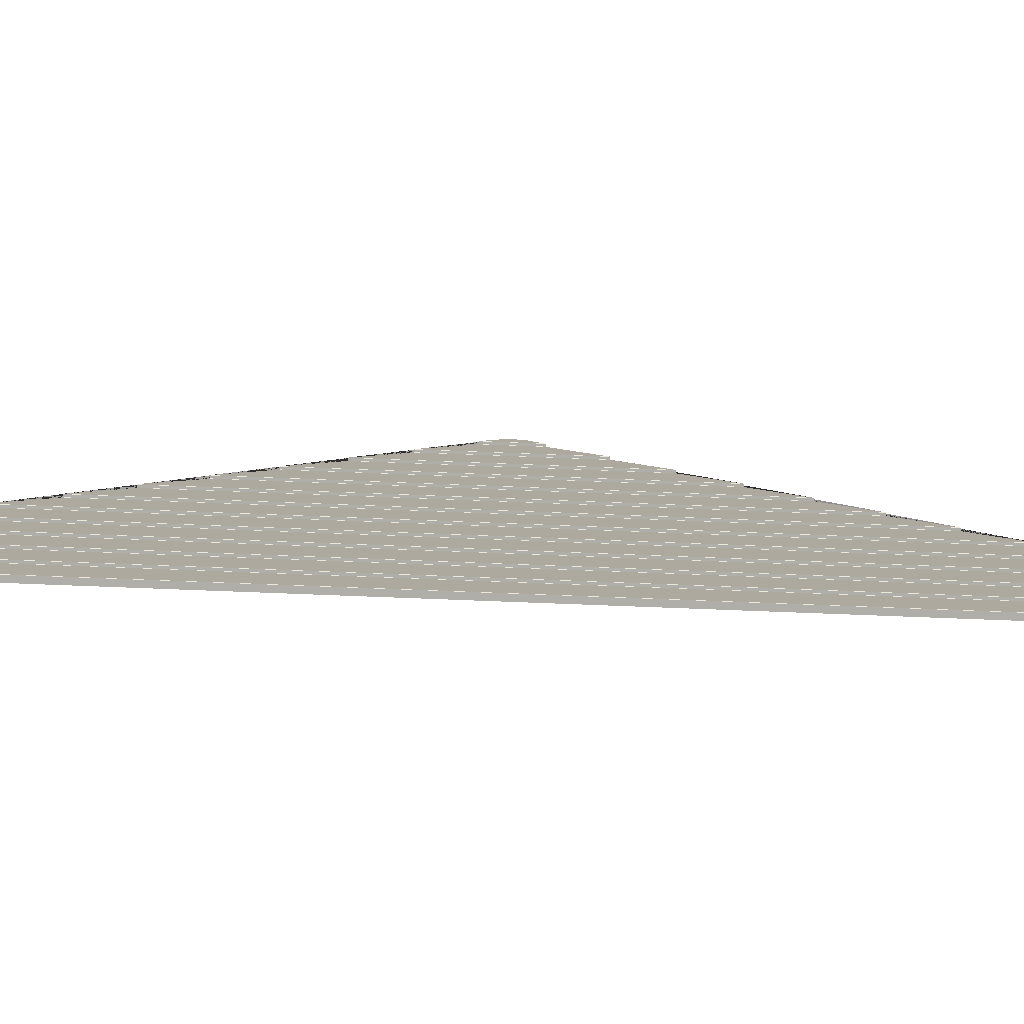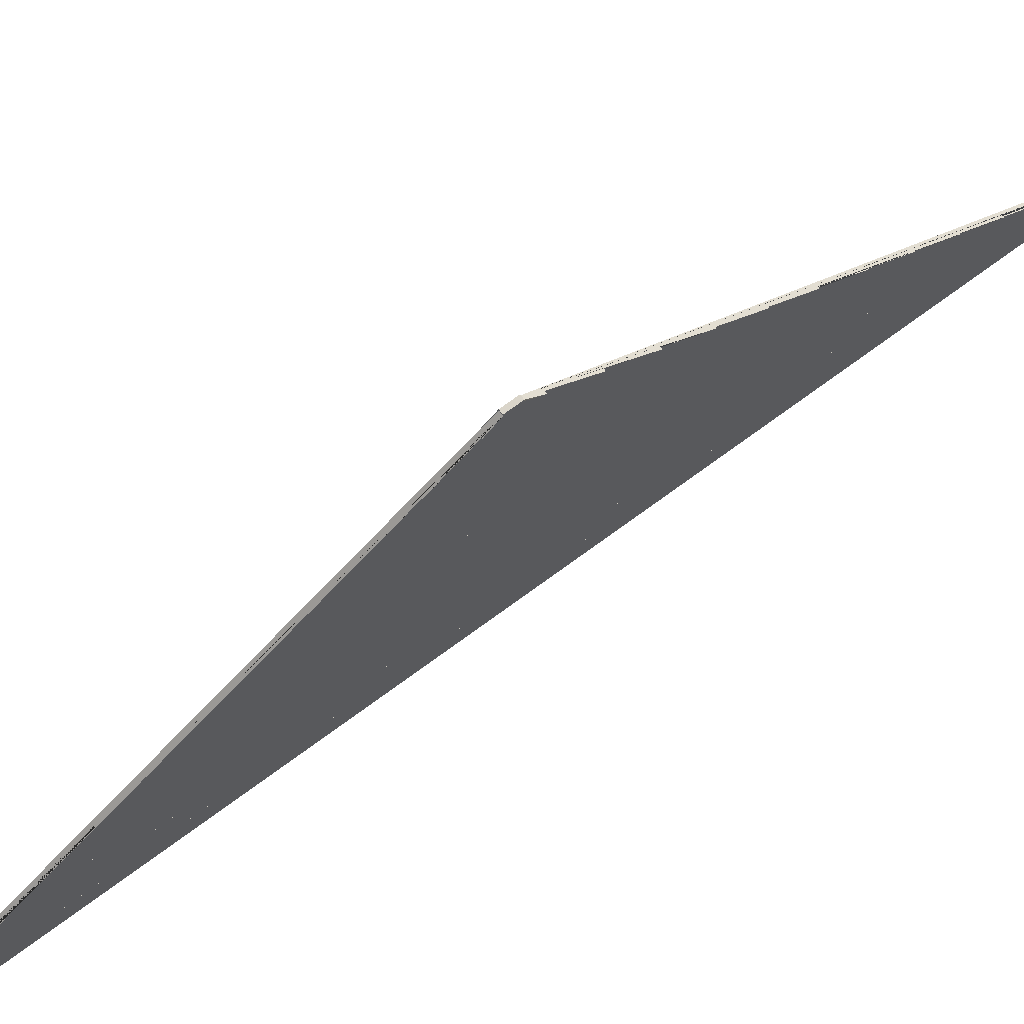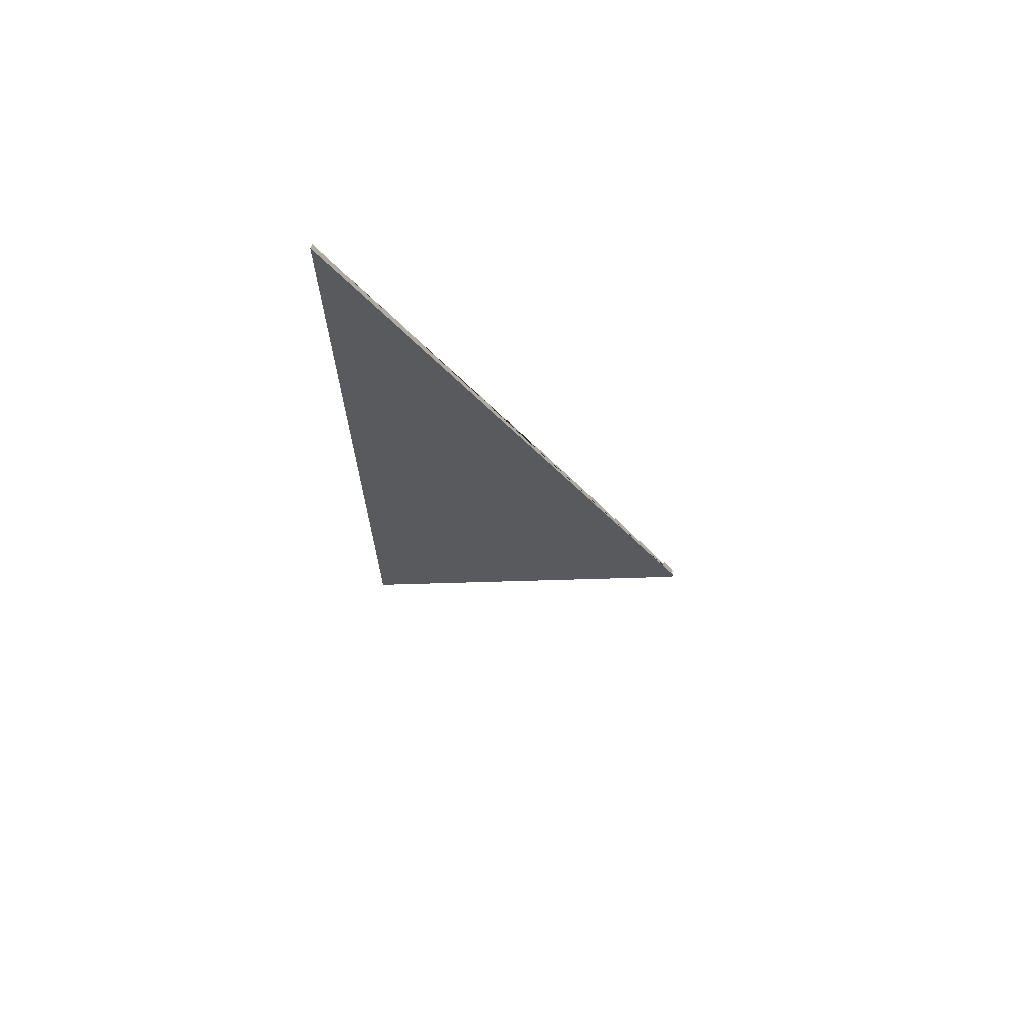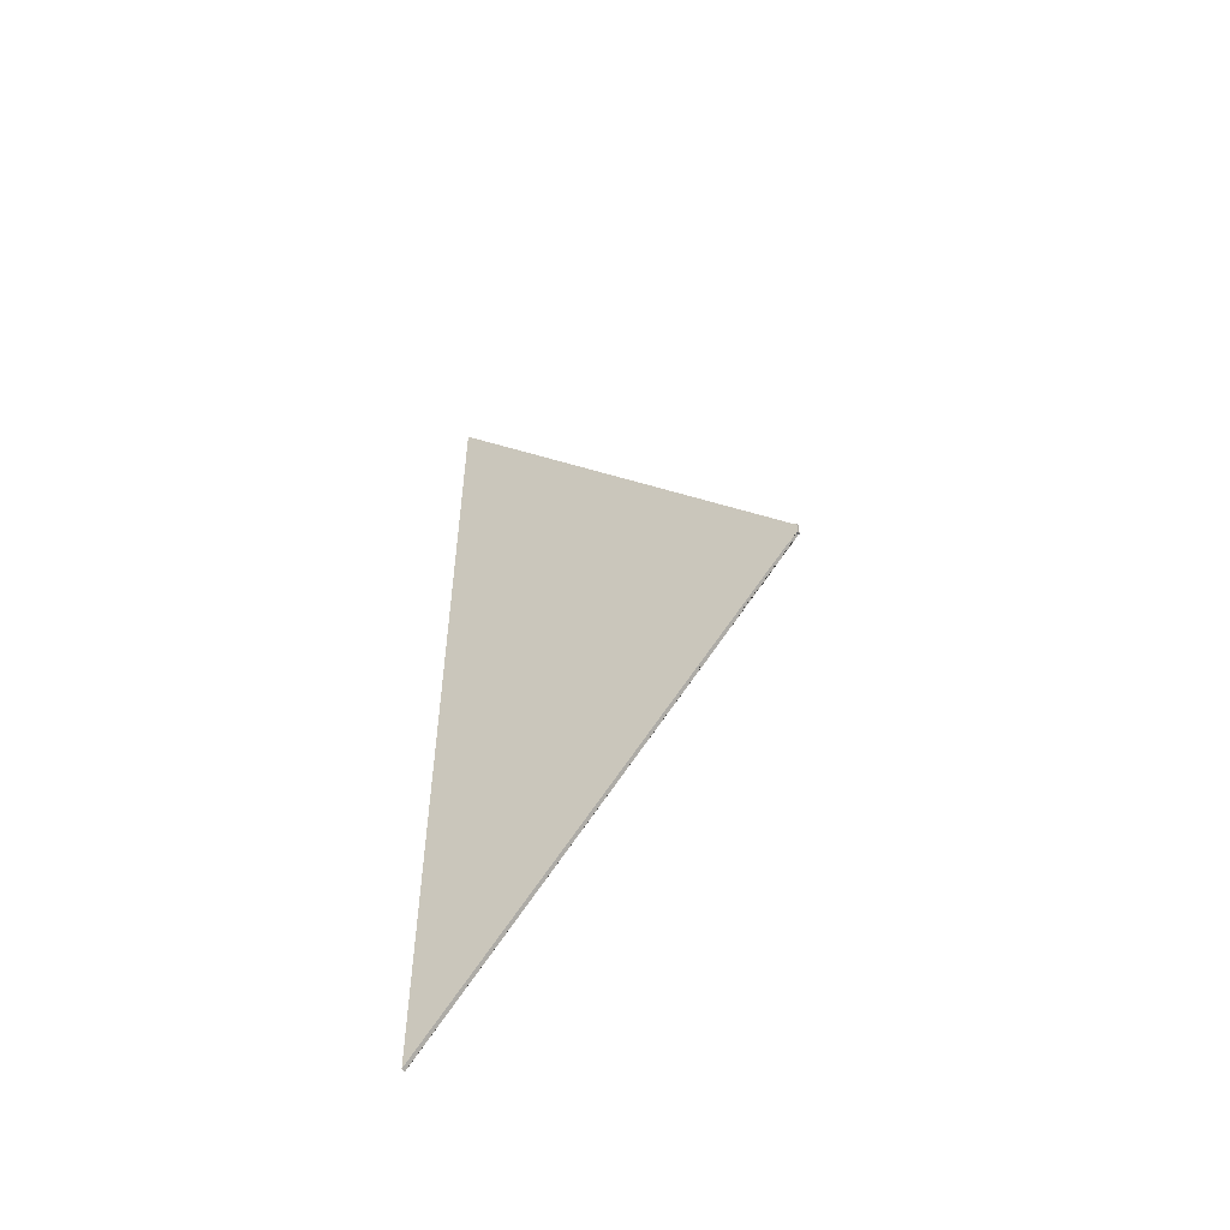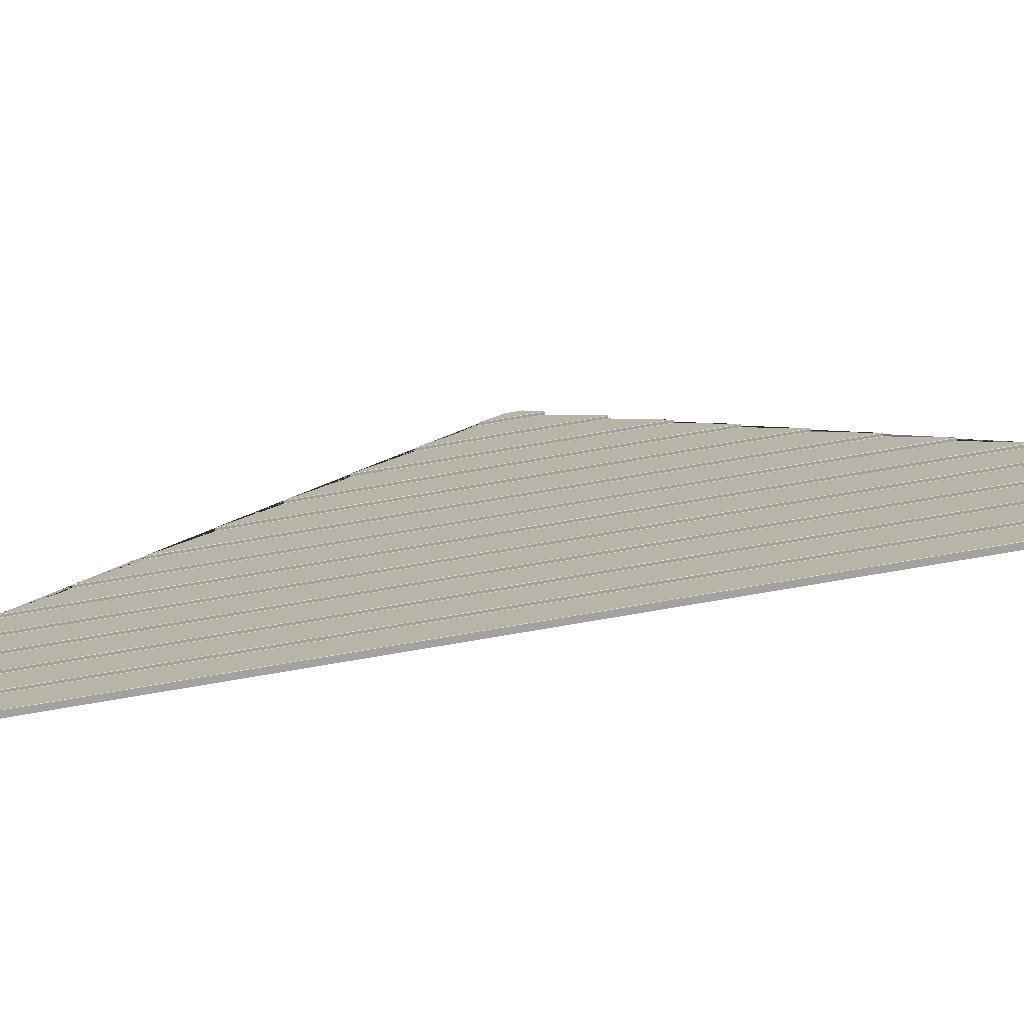
<metadata>
{"format":"obj","ext":"obj","renderer":"f3d","projection":"perspective","resolution":1024,"background":"white","views":[{"elev":-77.5,"azim":-92.2,"up":"+Y"},{"elev":74.3,"azim":-126.1,"up":"+Y"},{"elev":68.8,"azim":112.4,"up":"+Z"},{"elev":-52.9,"azim":120.4,"up":"+Z"},{"elev":-72.6,"azim":-80.1,"up":"+Y"}]}
</metadata>
<code>
o tiled_wall_roof_6000
v 0.01128 0.5592 2.261
v 0 0.381 2.473
v 0 0.201 2.688
v 0.02494 0.56 2.26
v 0.01128 0.3792 2.475
v 0.02494 0.38 2.474
v 0.02494 0.74 2.045
v 0 0.561 2.259
v 0.000937 0.56 2.26
v 0.000937 0.2 2.689
v 0 0.741 2.044
v 0.02494 0.2 2.689
v 0.01053 0.56 2.26
v 0.01128 0.7392 2.046
v 0.01053 0.38 2.474
v 0.000937 0.92 1.831
v 0.01053 0.74 2.045
v 0.000937 0.74 2.045
v 0.000937 0.38 2.474
v 0 0.921 1.83
v 0.000937 1.46 1.187
v 0.01053 1.46 1.187
v 0.01128 1.459 1.188
v 0.02494 1.46 1.187
v 0 1.461 1.186
v 0.01128 2.359 0.1156
v 0 1.281 1.401
v 0.000937 1.64 0.9727
v 0 2.181 0.328
v 0.01053 0.92 1.831
v 0.01128 1.099 1.617
v 0.01128 1.279 1.403
v 0.02494 2.18 0.3292
v 0.01128 1.639 0.9737
v 0.01053 1.64 0.9727
v 0 1.641 0.9715
v 0.02494 0.92 1.831
v 0.000937 1.1 1.616
v 0.01053 1.1 1.616
v 0 2.361 0.1135
v 0.02494 1.64 0.9727
v 0.01128 1.999 0.5446
v 0.02494 1.1 1.616
v 0 1.101 1.615
v 0 2.001 0.5425
v 0.02494 1.28 1.402
v 0.01128 0.9192 1.832
v 0.01128 1.819 0.7592
v 0.01053 1.28 1.402
v 0.000937 1.28 1.402
v 0.01128 2.179 0.3301
v 0.004034 2.425 0.0375
v 0 1.821 0.757
v 0.02494 2 0.5437
v 0.01053 2.36 0.1147
v 0.01053 2.18 0.3292
v 0.000937 2.36 0.1147
v 0.02494 2.425 0.0375
v 0.02494 2.36 0.1147
v 0.000937 2.18 0.3292
v 0.01053 2 0.5437
v 0.01053 1.82 0.7582
v 0.000937 1.82 0.7582
v 0.000937 2 0.5437
v 0.02494 1.82 0.7582
v 0.004735 2.436 0.0375
v 0.02494 2.436 0.0375
v 0.004735 2.436 0
v 0.02494 2.436 0
v 0.004735 2.436 -0.0375
v 0.02494 2.436 -0.0375
v 0.004034 2.425 -0.0375
v 0.02494 2.425 -0.0375
v 0.000937 1.46 -1.187
v 0.01053 1.46 -1.187
v 0.01128 1.459 -1.188
v 0.02494 1.46 -1.187
v 0 1.461 -1.186
v 0.01128 2.359 -0.1156
v 0 1.281 -1.401
v 0.000937 1.64 -0.9727
v 0 2.181 -0.328
v 0.01053 0.92 -1.831
v 0.01128 1.099 -1.617
v 0.01128 1.279 -1.403
v 0.02494 2.18 -0.3292
v 0.01128 1.639 -0.9737
v 0.01053 1.64 -0.9727
v 0 1.641 -0.9715
v 0.02494 0.92 -1.831
v 0.000937 1.1 -1.616
v 0.01053 1.1 -1.616
v 0 2.361 -0.1135
v 0.02494 1.64 -0.9727
v 0.01128 1.999 -0.5446
v 0.02494 1.1 -1.616
v 0 1.101 -1.615
v 0 2.001 -0.5425
v 0.02494 1.28 -1.402
v 0.01128 0.9192 -1.832
v 0.01128 1.819 -0.7592
v 0.01053 1.28 -1.402
v 0.000937 1.28 -1.402
v 0.01128 2.179 -0.3301
v 0 1.821 -0.757
v 0.02494 2 -0.5437
v 0.01053 2.36 -0.1147
v 0.01053 2.18 -0.3292
v 0.000937 2.36 -0.1147
v 0.02494 2.36 -0.1147
v 0.000937 2.18 -0.3292
v 0.01053 2 -0.5437
v 0.01053 1.82 -0.7582
v 0.000937 1.82 -0.7582
v 0.000937 2 -0.5437
v 0.02494 1.82 -0.7582
v 0.01128 0.5592 -2.261
v 0 0.381 -2.473
v 0 0.201 -2.688
v 0.02494 0.56 -2.26
v 0.01128 0.3792 -2.475
v 0.02494 0.38 -2.474
v 0.02494 0.74 -2.045
v 0 0.561 -2.259
v 0.000937 0.56 -2.26
v 0.000937 0.2 -2.689
v 0 0.741 -2.044
v 0.02494 0.2 -2.689
v 0.01053 0.56 -2.26
v 0.01128 0.7392 -2.046
v 0.01053 0.38 -2.474
v 0.000937 0.92 -1.831
v 0.01053 0.74 -2.045
v 0.000937 0.74 -2.045
v 0.000937 0.38 -2.474
v 0 0.921 -1.83
f 102 85 32 49
f 76 80 27 23
f 72 93 109 107 79 82 111 108 104 98 115 112 95 105 114 113 101 89 81 88 87 78 74 75 76 80 103 102 85 97 91 92 84 136 132 83 100 127 134 133 130 124 125 129 117 118 135 131 121 119 126 128 122 120 123 90 96 99 77 94 116 106 86 110 73
f 87 78 25 34
f 129 117 1 13
f 111 108 56 60
f 109 107 55 57
f 67 58 52 66
f 132 83 30 16
f 101 89 36 48
f 73 71 70 72
f 40 52 66 68 70 72 93
f 119 126 10 3
f 69 67 66 68
f 91 92 39 38
f 93 109 57 40
f 135 131 15 19
f 84 136 20 31
f 108 104 51 56
f 134 133 17 18
f 83 100 47 30
f 78 74 21 25
f 117 118 2 1
f 79 82 29 26
f 81 88 35 28
f 107 79 26 55
f 103 102 49 50
f 115 112 61 64
f 131 121 5 15
f 97 91 38 44
f 136 132 16 20
f 58 59 33 54 65 41 24 46 43 37 7 4 6 12 10 3 5 15 19 2 1 13 9 8 14 17 18 11 47 30 16 20 31 39 38 44 32 49 50 27 23 22 21 25 34 35 28 36 48 62 63 53 42 61 64 45 51 56 60 29 26 55 57 40 52
f 95 105 53 42
f 92 84 31 39
f 104 98 45 51
f 71 69 68 70
f 113 101 48 62
f 89 81 28 36
f 124 125 9 8
f 85 97 44 32
f 74 75 22 21
f 126 128 12 10
f 105 114 63 53
f 100 127 11 47
f 82 111 60 29
f 88 87 34 35
f 130 124 8 14
f 98 115 64 45
f 127 134 18 11
f 112 95 42 61
f 75 76 23 22
f 121 119 3 5
f 80 103 50 27
f 125 129 13 9
f 133 130 14 17
f 114 113 62 63
f 118 135 19 2
f 99 77 24 46
f 94 116 65 41
f 77 94 41 24
f 128 122 6 12
f 96 99 46 43
f 122 120 4 6
f 123 90 37 7
f 86 110 59 33
f 120 123 7 4
f 106 86 33 54
f 110 73 71 69 67 58 59
f 116 106 54 65
f 90 96 43 37

</code>
